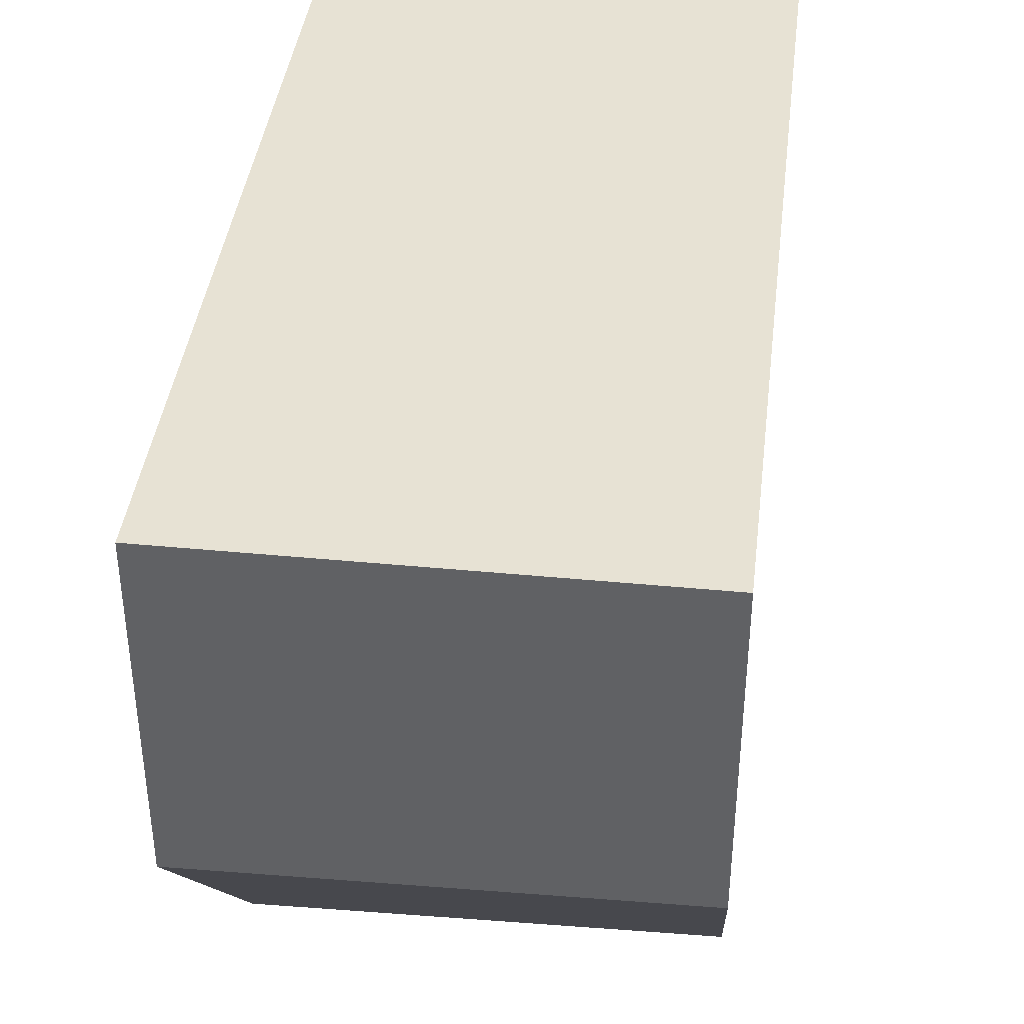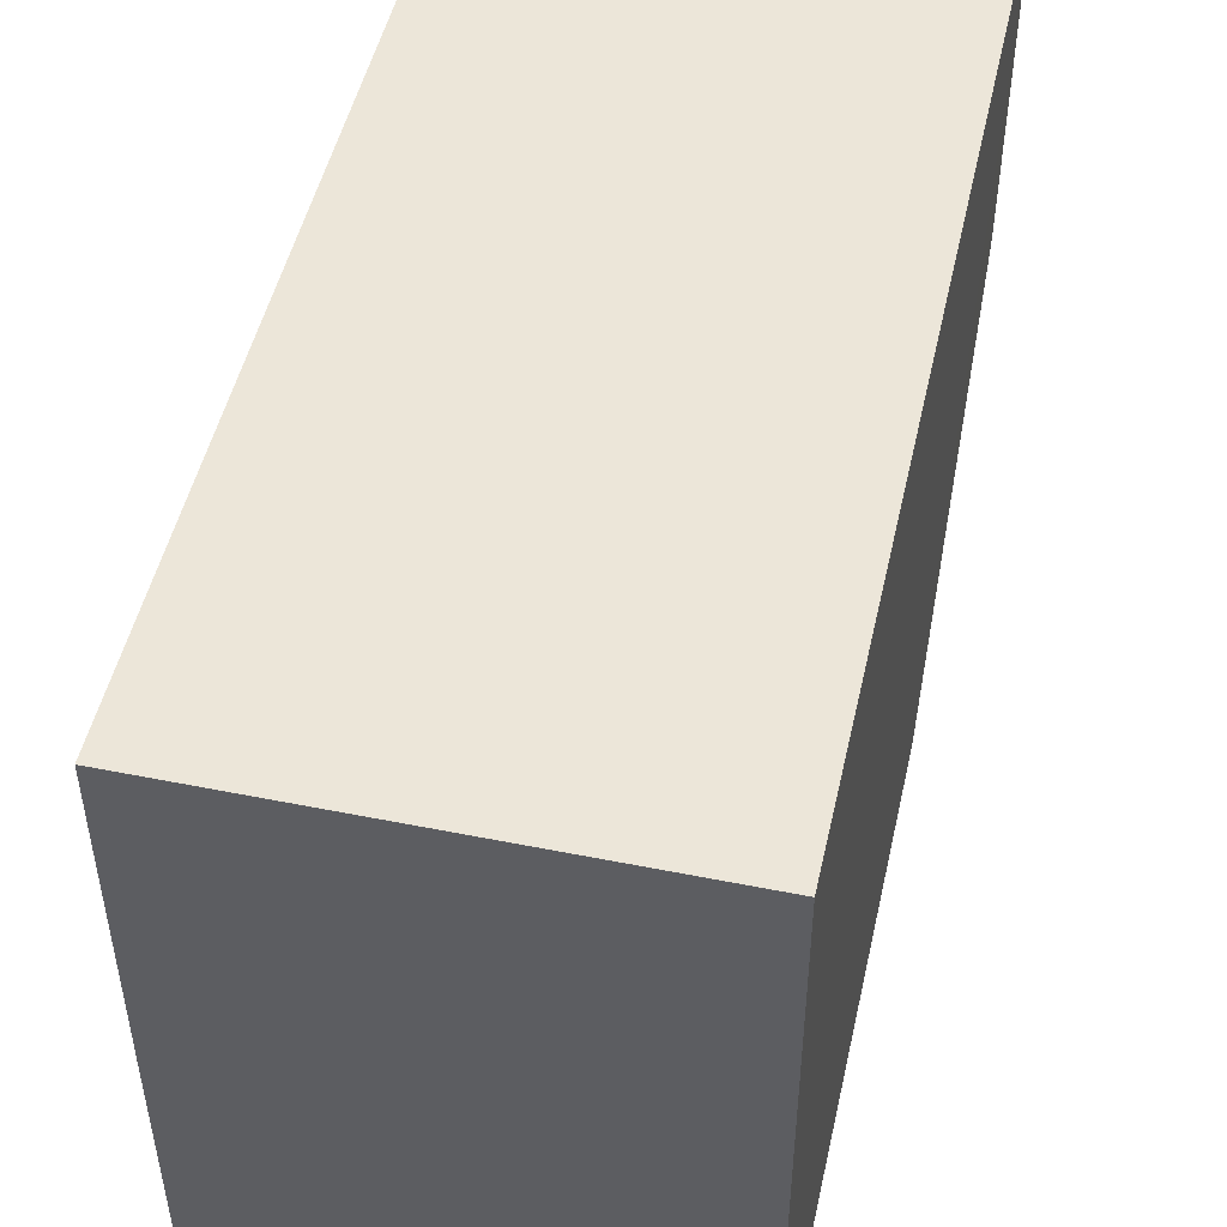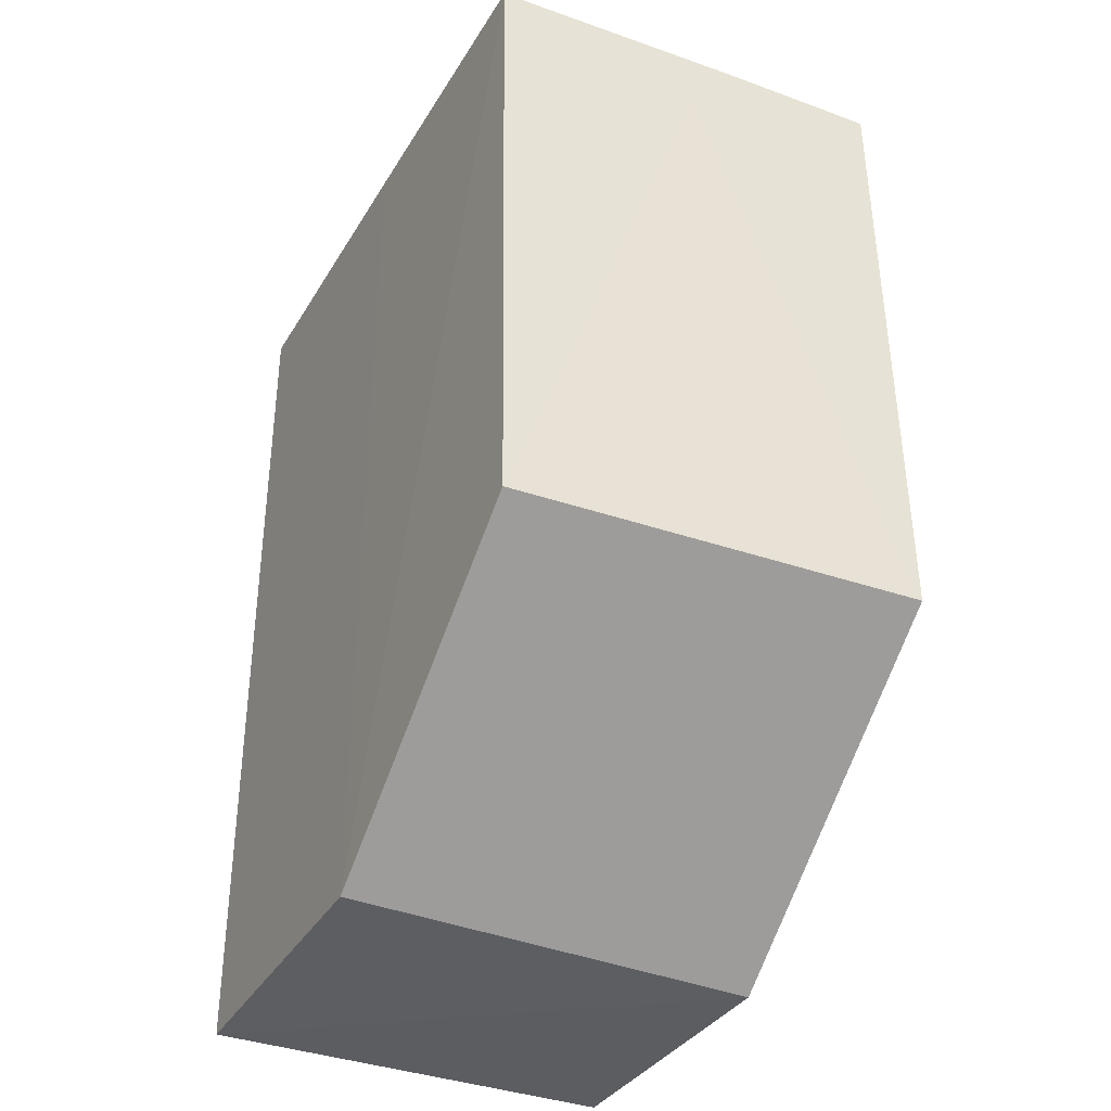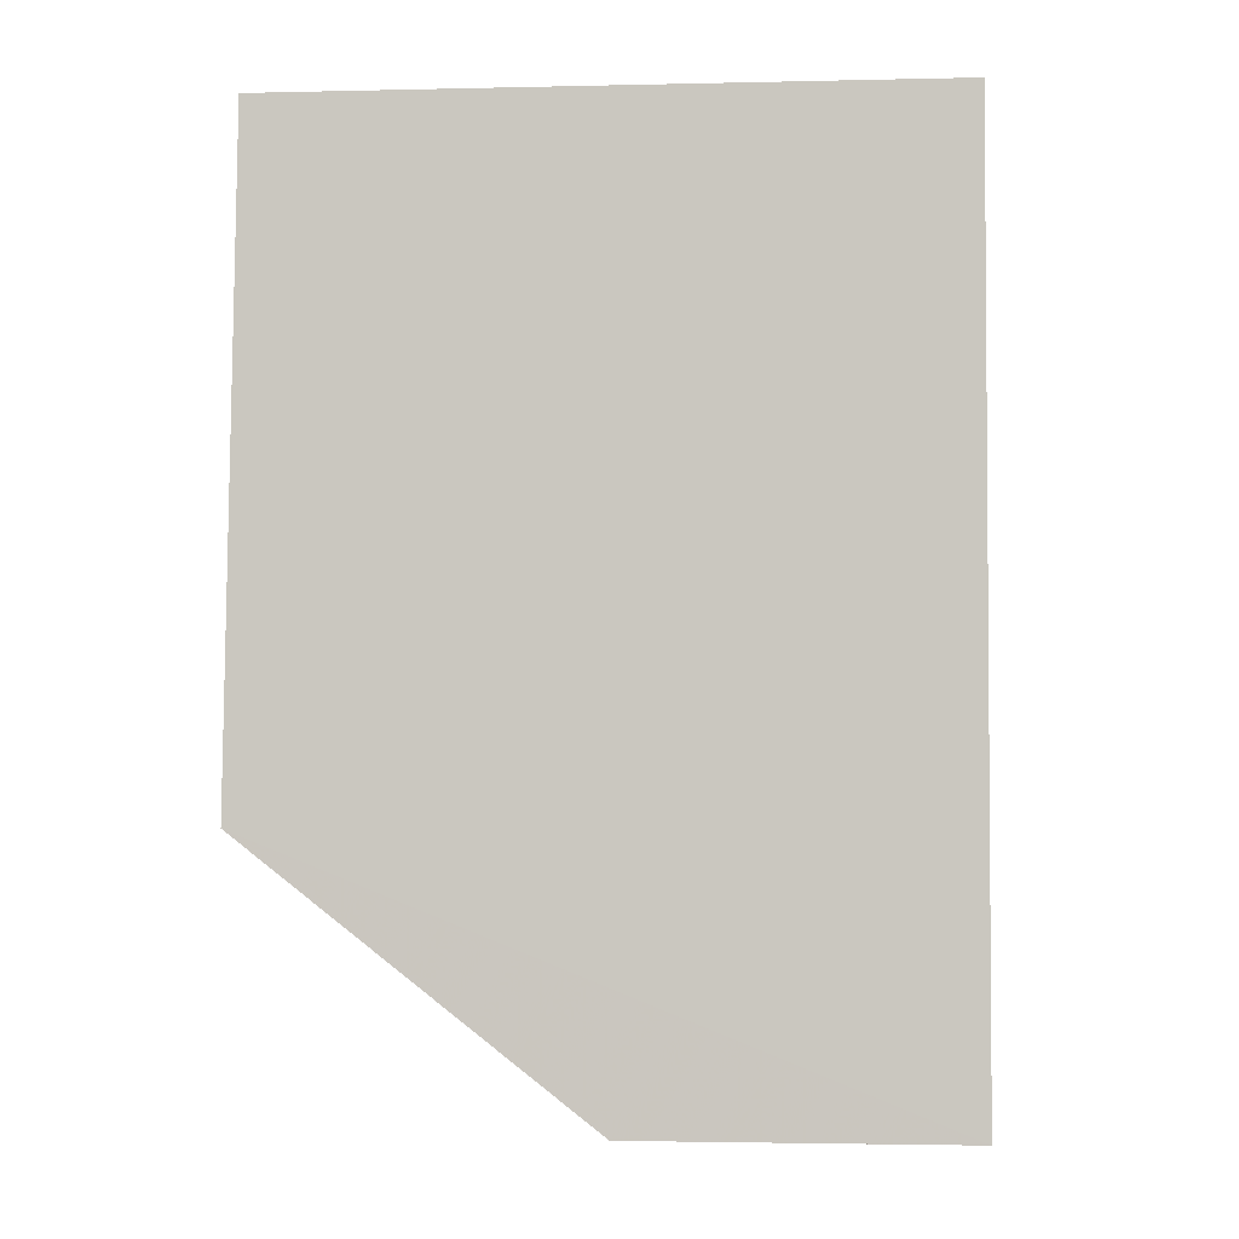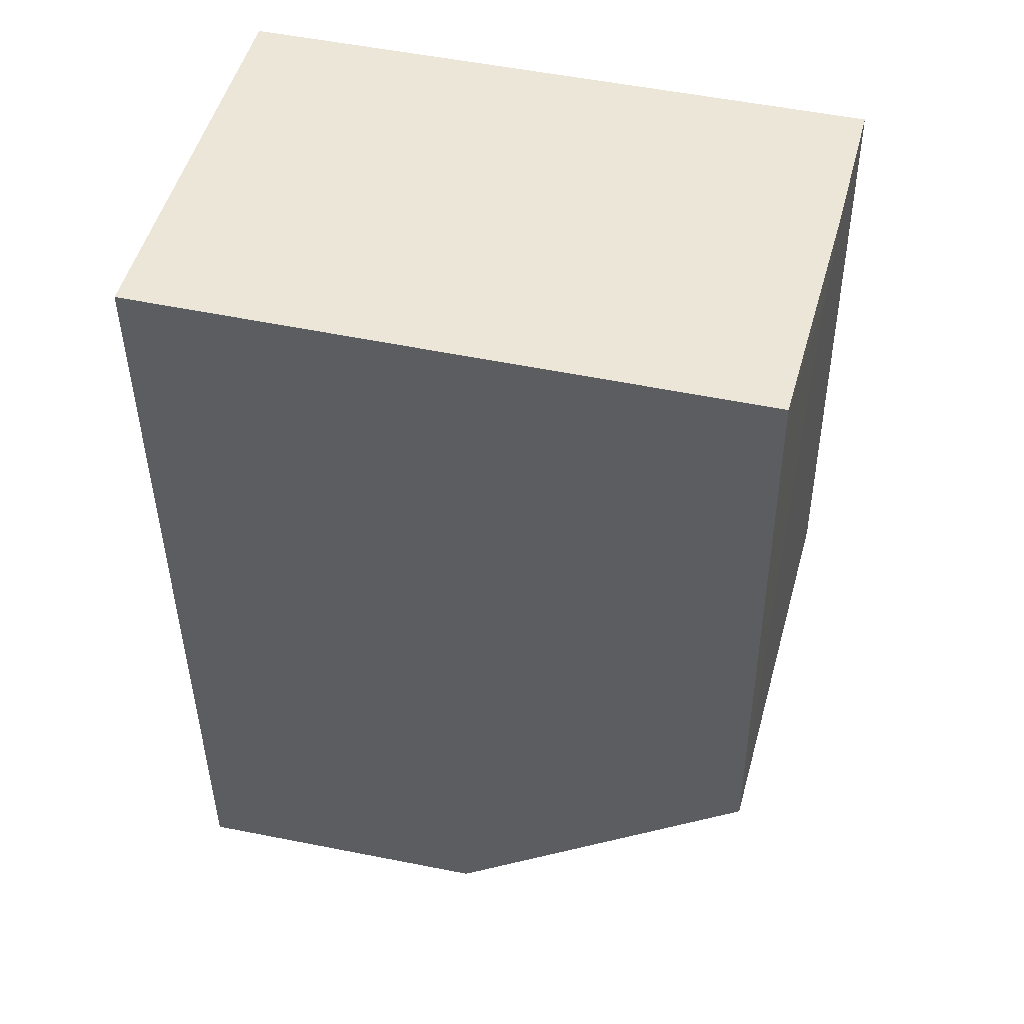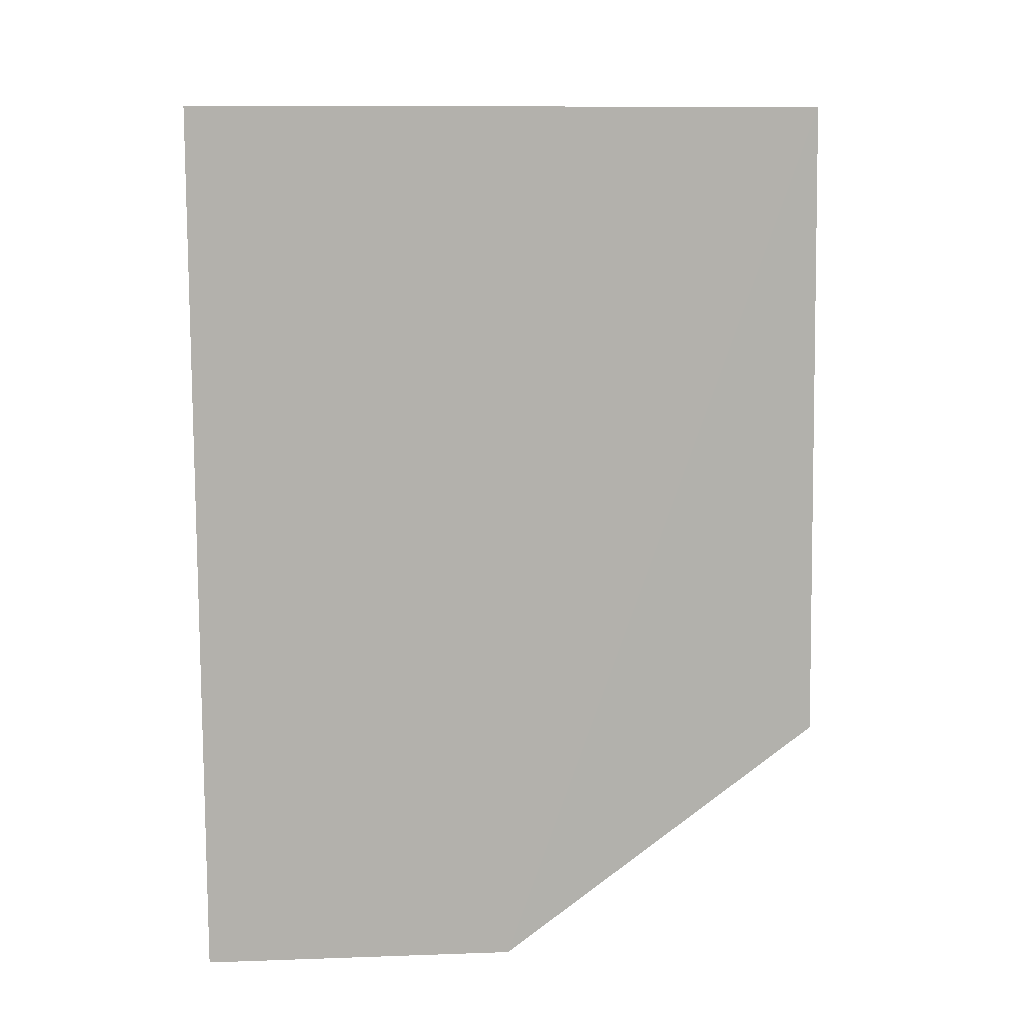
<metadata>
{"format":"obj","ext":"obj","renderer":"f3d","projection":"perspective","resolution":1024,"background":"white","views":[{"elev":40.0,"azim":-173.1,"up":"+Y"},{"elev":49.4,"azim":12.5,"up":"+Y"},{"elev":-35.3,"azim":-27.1,"up":"+Z"},{"elev":-2.8,"azim":94.2,"up":"+Z"},{"elev":48.6,"azim":-76.5,"up":"+Z"},{"elev":11.0,"azim":-90.7,"up":"+Z"}]}
</metadata>
<code>
v -0.04094 -0.03199 0.0479
v -0.04091 -0.06503 0.04784
v -0.04092 -0.03201 0.001649
v -0.06285 -0.032 0.001678
v -0.06286 -0.04843 0.0479
v -0.0409 -0.06558 0.01509
v -0.06282 -0.06424 0.04789
v -0.06286 -0.03199 0.0479
v -0.04093 -0.04842 0.001659
v -0.05181 -0.06478 0.04511
v -0.06283 -0.04844 0.002198
v -0.06266 -0.06476 0.01497
v -0.04907 -0.06482 0.04785
f 1 2 3
f 1 3 4
f 6 3 2
f 7 2 1
f 7 1 5
f 8 5 1
f 8 1 4
f 8 4 5
f 9 4 3
f 9 3 6
f 11 7 5
f 11 5 4
f 11 9 6
f 11 4 9
f 12 10 7
f 12 6 10
f 12 11 6
f 12 7 11
f 13 10 6
f 13 6 2
f 13 2 7
f 13 7 10

</code>
